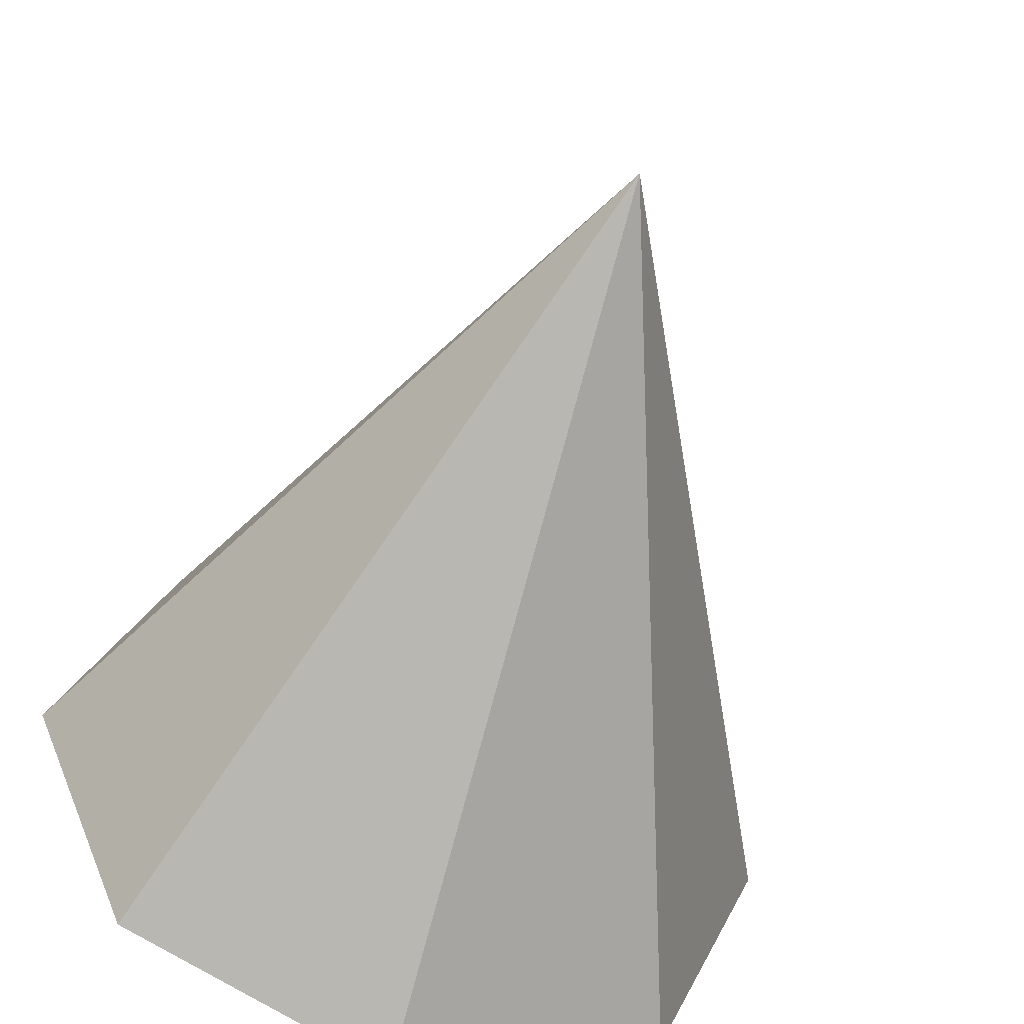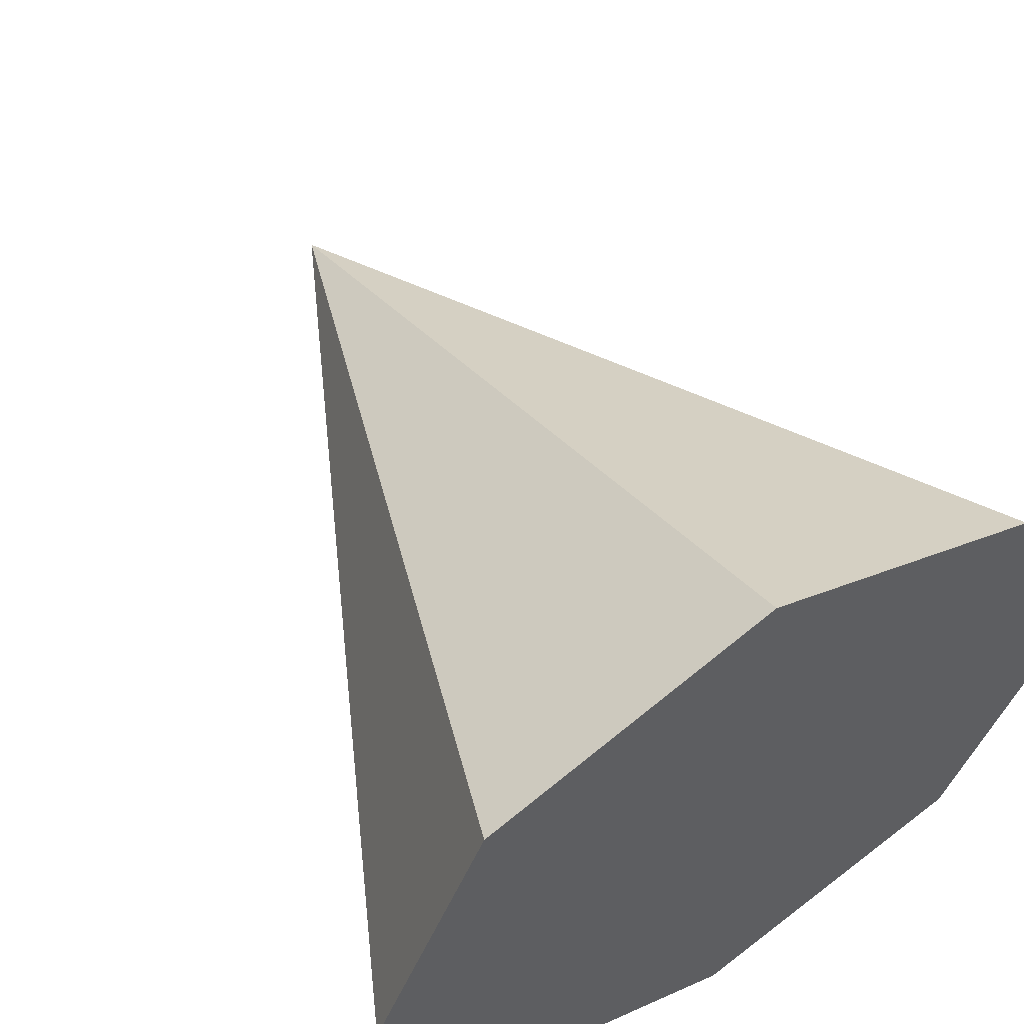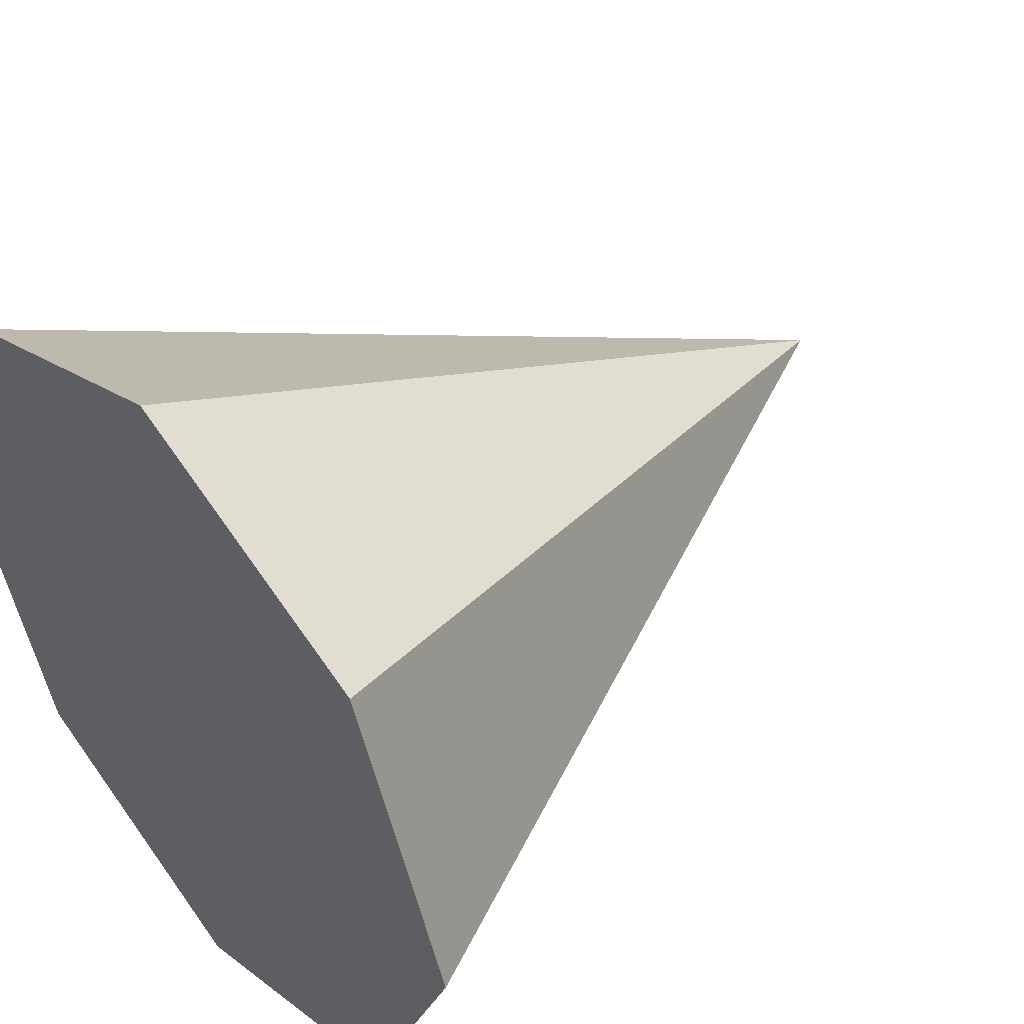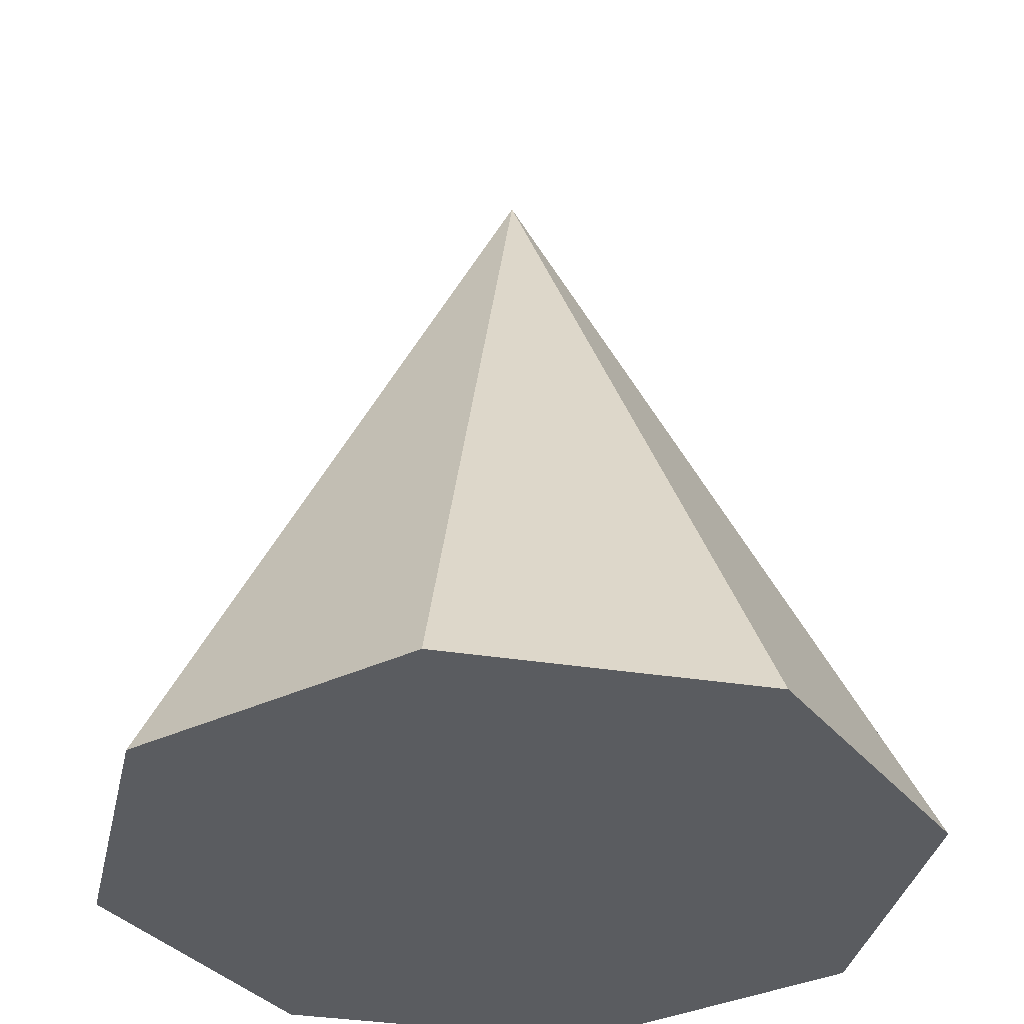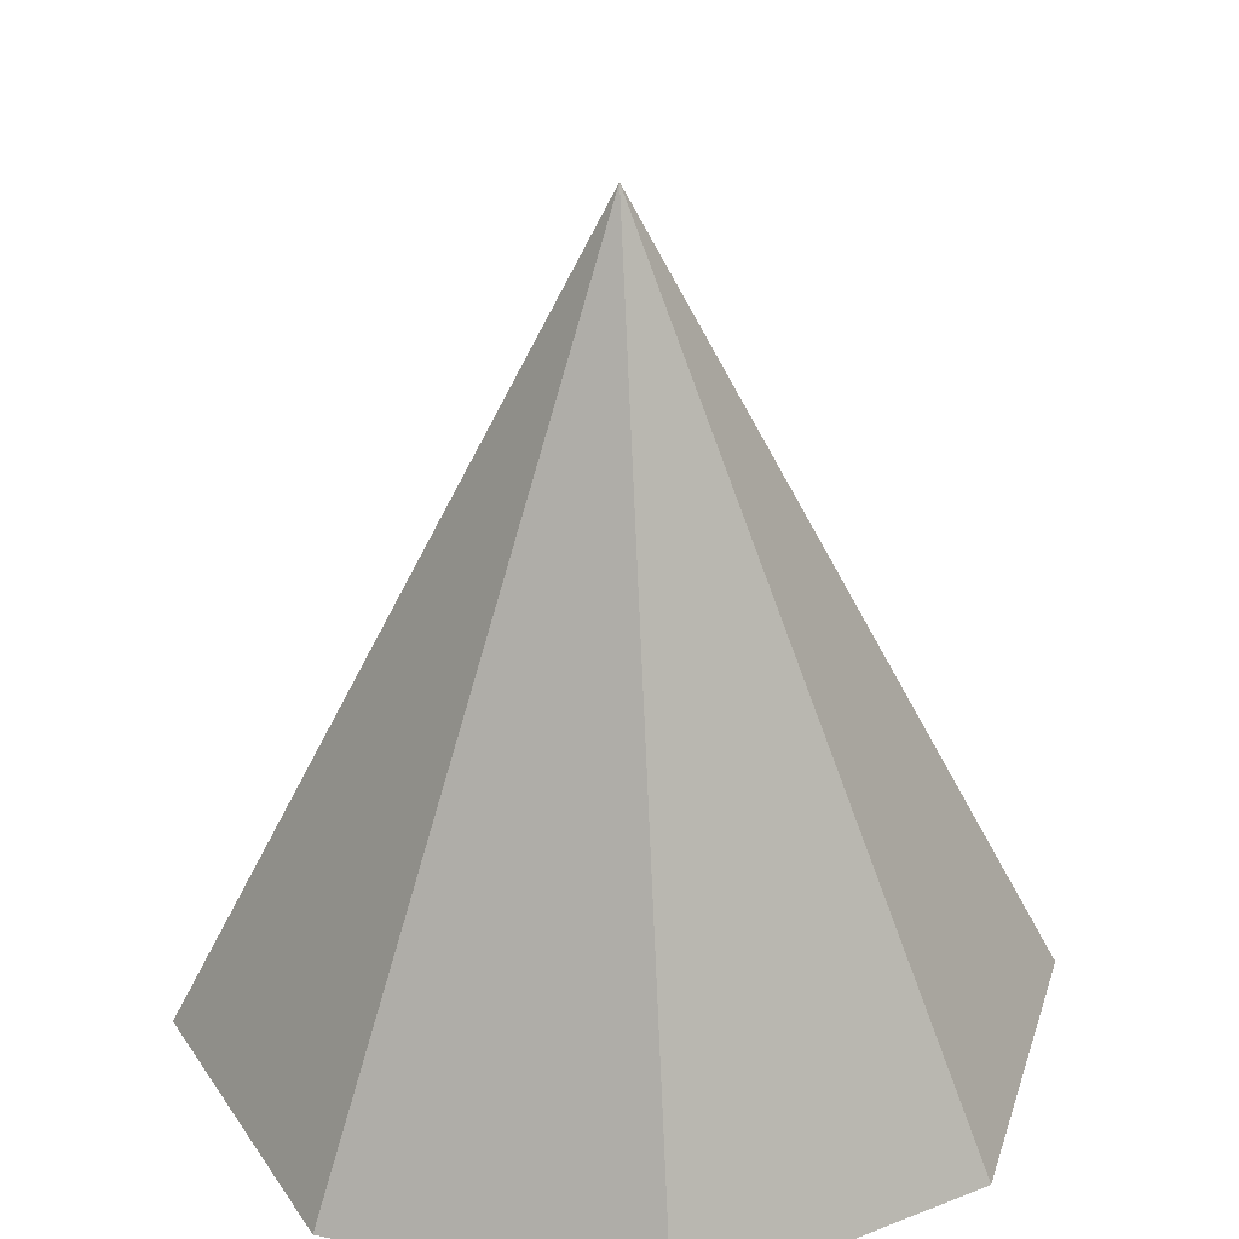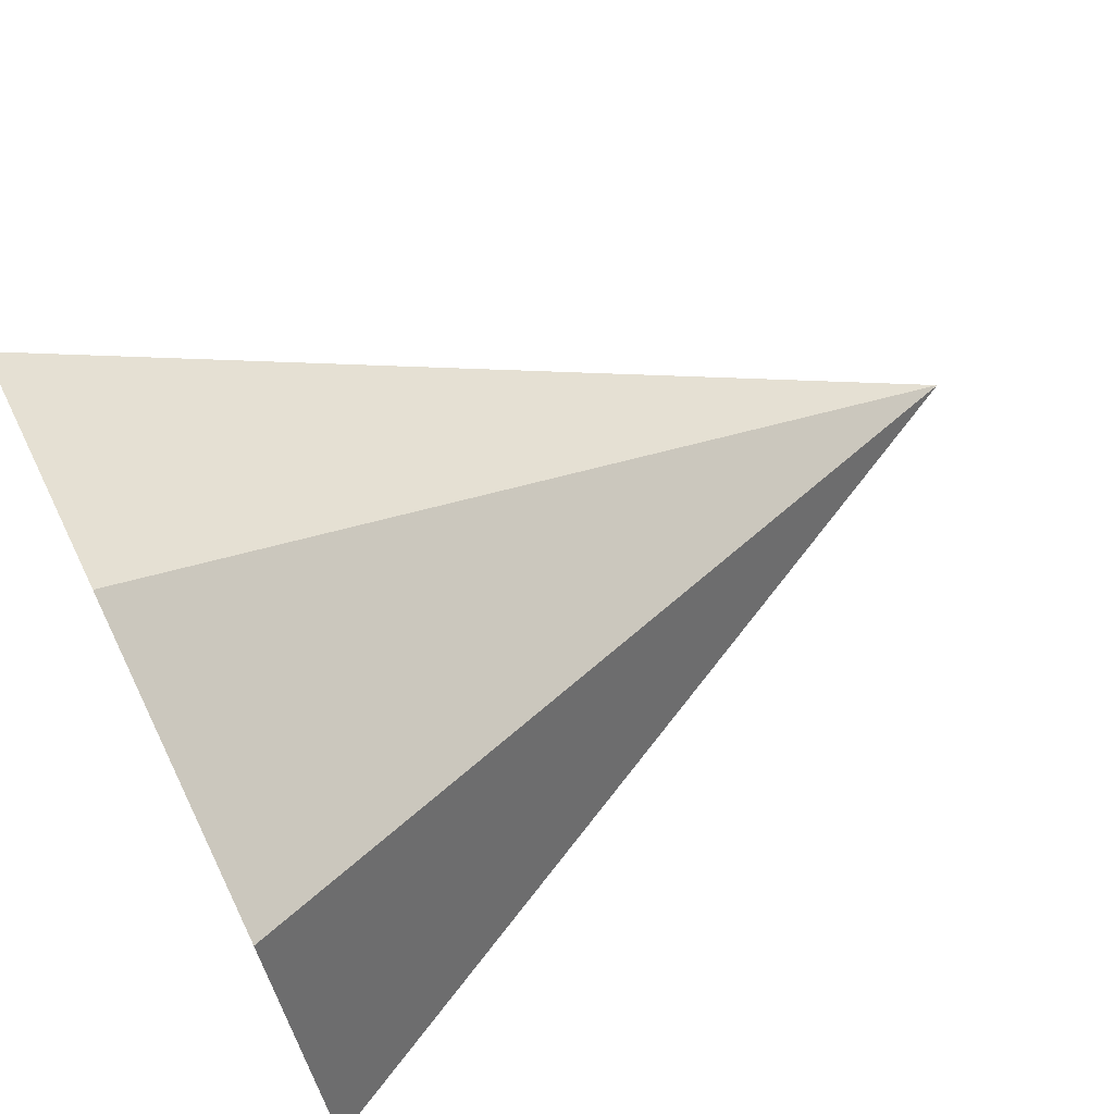
<metadata>
{"format":"obj","ext":"obj","renderer":"f3d","projection":"perspective","resolution":1024,"background":"white","views":[{"elev":-55.2,"azim":-17.2,"up":"+Y"},{"elev":58.5,"azim":147.4,"up":"+Y"},{"elev":46.9,"azim":-129.2,"up":"+Y"},{"elev":-34.2,"azim":100.4,"up":"+Z"},{"elev":33.1,"azim":-6.0,"up":"+Z"},{"elev":69.9,"azim":-115.7,"up":"+Y"}]}
</metadata>
<code>
g Spikes In Play.049
v -0 0.006157 -0.002313
v 0.004353 0.004353 -0.002313
v -0 0 0.01
v 0.004353 0.004353 -0.002313
v 0.006157 -2.691e-10 -0.002313
v -0 0 0.01
v 0.006157 -2.691e-10 -0.002313
v 0.004353 -0.004353 -0.002313
v -0 0 0.01
v 0.004353 -0.004353 -0.002313
v -5.382e-10 -0.006157 -0.002313
v -0 0 0.01
v -5.382e-10 -0.006157 -0.002313
v -0.004353 -0.004353 -0.002313
v -0 0 0.01
v -0.004353 -0.004353 -0.002313
v -0.006157 7.342e-11 -0.002313
v -0 0 0.01
v -0.006157 7.342e-11 -0.002313
v -0.004353 0.004353 -0.002313
v -0 0 0.01
v -0.004353 0.004353 -0.002313
v -0 0.006157 -0.002313
v -0 0 0.01
v 0.004353 -0.004353 -0.002313
v 0.006157 -2.691e-10 -0.002313
v 0.004353 0.004353 -0.002313
v -5.382e-10 -0.006157 -0.002313
v -0 0.006157 -0.002313
v -0.004353 0.004353 -0.002313
v -0.004353 -0.004353 -0.002313
v -0.006157 7.342e-11 -0.002313
g Spikes In Play.049_0
f 3 2 1
f 6 5 4
f 9 8 7
f 12 11 10
f 15 14 13
f 18 17 16
f 21 20 19
f 24 23 22
f 27 26 25
f 25 28 27
f 28 29 27
f 28 30 29
f 28 31 30
f 31 32 30

</code>
